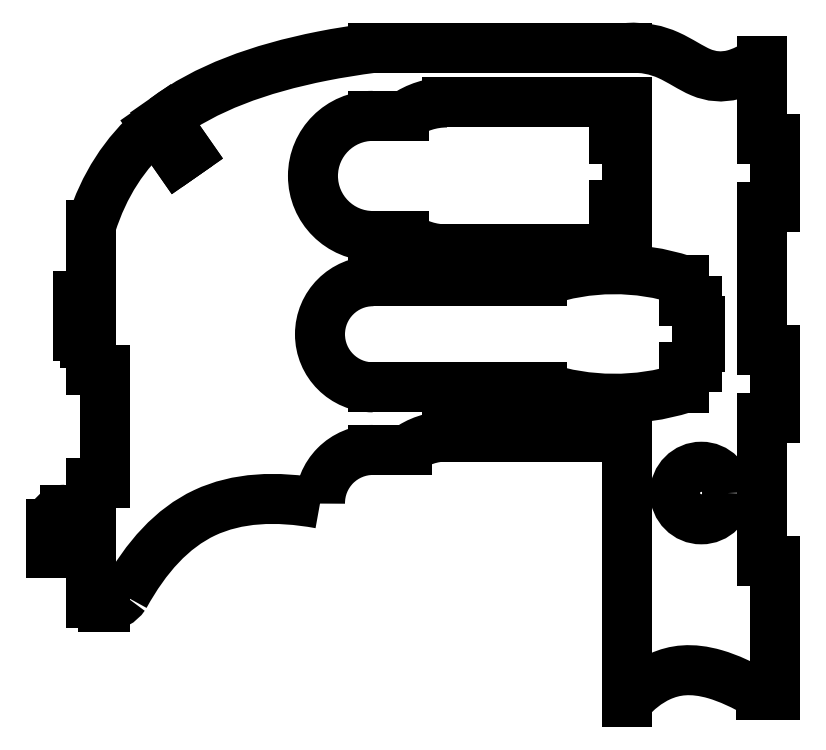
<metadata>
{"format":"dxf","ext":"dxf","renderer":"ezdxf+matplotlib","layout":"modelspace","background":"white","min_lineweight":24,"dpi":150}
</metadata>
<code>
0
SECTION
2
ENTITIES
0
CIRCLE
8
0
10
43.03
20
-17.7
30
0
40
3.925
210
0
220
0
230
1
0
LINE
8
0
10
42.43
20
7.937
30
0
11
42.8
21
7.937
31
0
0
LINE
8
0
10
42.8
20
7.937
30
0
11
42.8
21
4.087
31
0
0
LINE
8
0
10
42.8
20
4.087
30
0
11
42.43
21
4.087
31
0
0
LINE
8
0
10
42.43
20
4.087
30
0
11
42.43
21
1.087
31
0
0
LINE
8
0
10
42.43
20
1.087
30
0
11
40.43
21
1.087
31
0
0
LINE
8
0
10
40.43
20
1.087
30
0
11
40.43
21
-2.051
31
0
0
ARC
8
0
10
30.05
20
31.43
30
0
40
35.05
210
0
220
0
230
1
50
252
51
287.2
0
LINE
8
0
10
19.24
20
-1.913
30
0
11
-6
21
-1.913
31
0
0
ARC
8
0
10
-6
20
6.012
30
0
40
7.925
210
0
220
0
230
1
50
90
51
270
0
LINE
8
0
10
-6
20
13.94
30
0
11
19.24
21
13.94
31
0
0
ARC
8
0
10
30.05
20
-17.71
30
0
40
33.44
210
0
220
-0
230
1
50
71.93
51
108.9
0
LINE
8
0
10
40.43
20
14.08
30
0
11
40.43
21
10.94
31
0
0
LINE
8
0
10
40.43
20
10.94
30
0
11
42.43
21
10.94
31
0
0
LINE
8
0
10
42.43
20
10.94
30
0
11
42.43
21
7.937
31
0
0
LINE
8
0
10
31.93
20
25.32
30
0
11
29.93
21
25.32
31
0
0
LINE
8
0
10
29.93
20
25.32
30
0
11
29.93
21
20.65
31
0
0
LINE
8
0
10
29.93
20
20.65
30
0
11
31.93
21
20.65
31
0
0
LINE
8
0
10
31.93
20
20.65
30
0
11
31.93
21
18.69
31
0
0
LINE
8
0
10
31.93
20
18.69
30
0
11
5
21
18.69
31
0
0
ARC
8
0
10
5
20
29.66
30
0
40
10.97
210
0
220
0
230
1
50
234.9
51
270
0
LINE
8
0
10
-1.317
20
20.69
30
0
11
-6
21
20.69
31
0
0
ARC
8
0
10
-6
20
29.66
30
0
40
8.975
210
0
220
0
230
1
50
90
51
270
0
LINE
8
0
10
-6
20
38.64
30
0
11
-1.317
21
38.64
31
0
0
ARC
8
0
10
5
20
29.66
30
0
40
10.97
210
0
220
0
230
1
50
90
51
125.1
0
LINE
8
0
10
5
20
40.64
30
0
11
31.93
21
40.64
31
0
0
LINE
8
0
10
31.93
20
40.64
30
0
11
31.93
21
38.79
31
0
0
LINE
8
0
10
31.93
20
38.79
30
0
11
29.93
21
38.79
31
0
0
LINE
8
0
10
29.93
20
38.79
30
0
11
29.93
21
35.17
31
0
0
LINE
8
0
10
29.93
20
35.17
30
0
11
31.93
21
35.17
31
0
0
LINE
8
0
10
31.93
20
35.17
30
0
11
31.93
21
25.32
31
0
0
LINE
8
0
10
54.08
20
3.675
30
0
11
52.08
21
3.675
31
0
0
LINE
8
0
10
52.08
20
3.675
30
0
11
52.08
21
25.08
31
0
0
LINE
8
0
10
52.08
20
25.08
30
0
11
54.08
21
25.08
31
0
0
LINE
8
0
10
54.08
20
25.08
30
0
11
54.08
21
35.23
31
0
0
LINE
8
0
10
54.08
20
35.23
30
0
11
52.08
21
35.23
31
0
0
LINE
8
0
10
52.08
20
35.23
30
0
11
52.08
21
46.85
31
0
0
SPLINE
8
0
70
0
71
3
72
20
73
16
74
0
42
1e-09
43
1e-10
44
1e-10
40
7.641e-05
40
7.641e-05
40
7.641e-05
40
7.641e-05
40
0.2454
40
0.2454
40
0.2454
40
0.5167
40
0.5167
40
0.5167
40
0.7956
40
0.7956
40
0.7956
40
1
40
1
40
1
40
1.006
40
1.006
40
1.006
40
1.006
10
32
20
48.79
30
0
10
34.46
20
48.94
30
0
10
36.44
20
48.46
30
0
10
38.1
20
47.71
30
0
10
39.95
20
46.88
30
0
10
41.44
20
45.79
30
0
10
42.96
20
45.15
30
0
10
44.52
20
44.49
30
0
10
46.11
20
44.33
30
0
10
47.87
20
44.8
30
0
10
49.15
20
45.14
30
0
10
50.52
20
45.81
30
0
10
51.96
20
46.77
30
0
10
52
20
46.8
30
0
10
52.04
20
46.83
30
0
10
52.08
20
46.85
30
0
0
LINE
8
0
10
32
20
48.79
30
0
11
-6.005
21
48.79
31
0
0
SPLINE
8
0
70
0
71
3
72
17
73
13
74
0
42
1e-09
43
1e-10
44
1e-10
40
0.5209
40
0.5209
40
0.5209
40
0.5209
40
0.5221
40
0.5221
40
0.5221
40
0.9036
40
0.9036
40
0.9036
40
1
40
1
40
1
40
1
40
1
40
1
40
1
10
-37.11
20
38.19
30
0
10
-37.09
20
38.21
30
0
10
-37.07
20
38.22
30
0
10
-37.05
20
38.24
30
0
10
-31.11
20
42.72
30
0
10
-23.08
20
45.69
30
0
10
-13.54
20
47.57
30
0
10
-11.13
20
48.04
30
0
10
-8.616
20
48.45
30
0
10
-6.01
20
48.79
30
0
10
-6.008
20
48.79
30
0
10
-6.006
20
48.79
30
0
10
-6.005
20
48.79
30
0
0
LINE
8
0
10
-37.11
20
38.19
30
0
11
-33.62
21
33.19
31
0
0
LINE
8
0
10
-33.62
20
33.19
30
0
11
-35.13
21
32.13
31
0
0
LINE
8
0
10
-35.13
20
32.13
30
0
11
-38.55
21
37.03
31
0
0
SPLINE
8
0
70
0
71
3
72
14
73
10
74
0
42
1e-09
43
1e-10
44
1e-10
40
0.1761
40
0.1761
40
0.1761
40
0.1761
40
0.1763
40
0.1763
40
0.1763
40
0.4874
40
0.4874
40
0.4874
40
0.4889
40
0.4889
40
0.4889
40
0.4889
10
-48.07
20
22.38
30
0
10
-48.07
20
22.38
30
0
10
-48.07
20
22.39
30
0
10
-48.07
20
22.39
30
0
10
-46.23
20
28.19
30
0
10
-43.14
20
33.1
30
0
10
-38.61
20
36.98
30
0
10
-38.59
20
37
30
0
10
-38.57
20
37.01
30
0
10
-38.55
20
37.03
30
0
0
LINE
8
0
10
-48.07
20
22.38
30
0
11
-48.07
21
11.8
31
0
0
LINE
8
0
10
-48.07
20
11.8
30
0
11
-50.08
21
11.8
31
0
0
LINE
8
0
10
-50.08
20
11.8
30
0
11
-50.08
21
5.721
31
0
0
ARC
8
0
10
-49
20
5.721
30
0
40
1.075
210
0
220
0
230
1
50
180
51
270
0
LINE
8
0
10
-49
20
4.646
30
0
11
-48.07
21
4.646
31
0
0
LINE
8
0
10
-48.07
20
4.646
30
0
11
-48.07
21
0.6457
31
0
0
LINE
8
0
10
-48.07
20
0.6457
30
0
11
-46.08
21
0.6457
31
0
0
LINE
8
0
10
-46.08
20
0.6457
30
0
11
-46.08
21
-16.2
31
0
0
LINE
8
0
10
-46.08
20
-16.2
30
0
11
-48.07
21
-16.2
31
0
0
LINE
8
0
10
-48.07
20
-16.2
30
0
11
-48.07
21
-20.2
31
0
0
LINE
8
0
10
-48.07
20
-20.2
30
0
11
-52
21
-20.2
31
0
0
ARC
8
0
10
-52
20
-22.28
30
0
40
2.075
210
0
220
-0
230
1
50
90
51
180
0
LINE
8
0
10
-54.08
20
-22.28
30
0
11
-54.08
21
-26.63
31
0
0
LINE
8
0
10
-54.08
20
-26.63
30
0
11
-48.07
21
-26.63
31
0
0
LINE
8
0
10
-48.07
20
-26.63
30
0
11
-48.07
21
-34.16
31
0
0
ARC
8
0
10
-46.17
20
-30.95
30
0
40
3.725
210
0
220
0
230
1
50
239.3
51
267.3
0
LINE
8
0
10
-46.35
20
-34.67
30
0
11
-46
21
-34.67
31
0
0
ARC
8
0
10
-46.17
20
-30.95
30
0
40
3.725
210
-0
220
0
230
1
50
272.7
51
325.6
0
SPLINE
8
0
70
0
71
3
72
17
73
13
74
0
42
1e-09
43
1e-10
44
1e-10
40
-1.002
40
-1.002
40
-1.002
40
-1.002
40
-1
40
-1
40
-1
40
-0.5212
40
-0.5212
40
-0.5212
40
-0.04241
40
-0.04241
40
-0.04241
40
-0.04232
40
-0.04232
40
-0.04232
40
-0.04232
10
-13.92
20
-19.28
30
0
10
-13.95
20
-19.27
30
0
10
-13.98
20
-19.27
30
0
10
-14.01
20
-19.26
30
0
10
-20.51
20
-18.09
30
0
10
-26.31
20
-18.37
30
0
10
-31.16
20
-20.66
30
0
10
-36.01
20
-22.94
30
0
10
-39.9
20
-27.26
30
0
10
-43.1
20
-33.06
30
0
10
-43.1
20
-33.06
30
0
10
-43.1
20
-33.06
30
0
10
-43.1
20
-33.06
30
0
0
ARC
8
0
10
-6
20
-19.19
30
0
40
7.925
210
0
220
0
230
1
50
90
51
180.6
0
LINE
8
0
10
-6
20
-11.26
30
0
11
-0.9749
21
-11.26
31
0
0
ARC
8
0
10
5
20
-19.19
30
0
40
9.925
210
0
220
0
230
1
50
90
51
127
0
LINE
8
0
10
5
20
-9.263
30
0
11
31.93
21
-9.263
31
0
0
LINE
8
0
10
31.93
20
-9.263
30
0
11
31.93
21
-48.96
31
0
0
SPLINE
8
0
70
0
71
3
72
20
73
16
74
0
42
1e-09
43
1e-10
44
1e-10
40
-0.01163
40
-0.01163
40
-0.01163
40
-0.01163
40
0
40
0
40
0
40
0.3642
40
0.3642
40
0.3642
40
0.777
40
0.777
40
0.777
40
1
40
1
40
1
40
1
40
1
40
1
40
1
10
31.93
20
-48.96
30
0
10
31.97
20
-48.91
30
0
10
32.01
20
-48.86
30
0
10
32.06
20
-48.81
30
0
10
33.42
20
-47.24
30
0
10
34.99
20
-45.94
30
0
10
36.87
20
-45.1
30
0
10
39.01
20
-44.13
30
0
10
41.54
20
-43.73
30
0
10
45.12
20
-44.78
30
0
10
47.06
20
-45.34
30
0
10
49.32
20
-46.35
30
0
10
51.96
20
-47.9
30
0
10
51.97
20
-47.9
30
0
10
51.97
20
-47.9
30
0
10
51.98
20
-47.91
30
0
0
LINE
8
0
10
51.98
20
-47.91
30
0
11
54.08
21
-47.91
31
0
0
LINE
8
0
10
54.08
20
-47.91
30
0
11
54.08
21
-27.8
31
0
0
LINE
8
0
10
54.08
20
-27.8
30
0
11
52.08
21
-27.8
31
0
0
LINE
8
0
10
52.08
20
-27.8
30
0
11
52.08
21
-6.475
31
0
0
LINE
8
0
10
52.08
20
-6.475
30
0
11
54.08
21
-6.475
31
0
0
LINE
8
0
10
54.08
20
-6.475
30
0
11
54.08
21
3.675
31
0
0
ENDSEC
0
EOF

</code>
